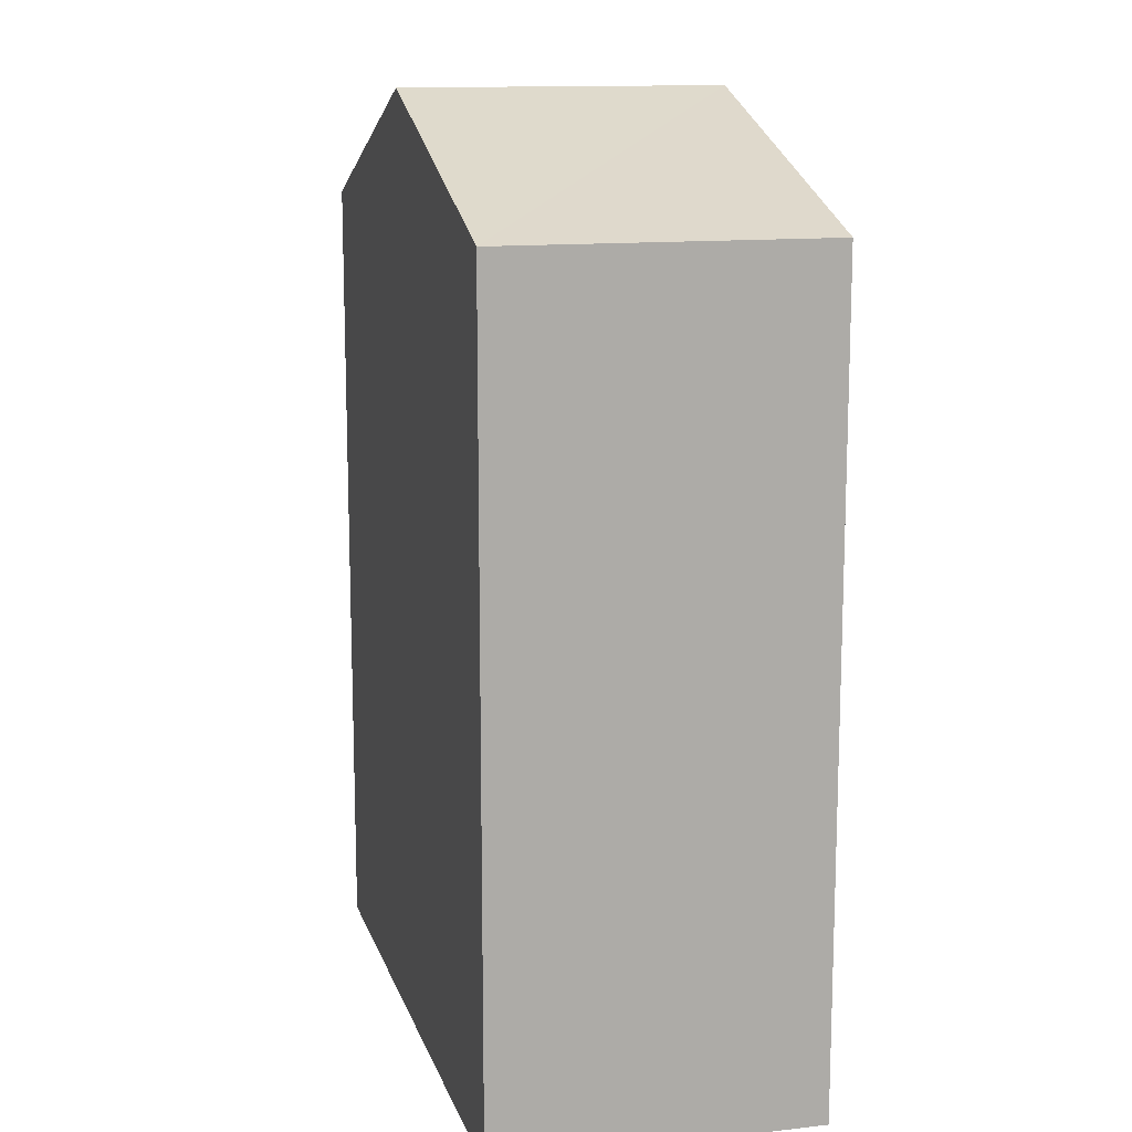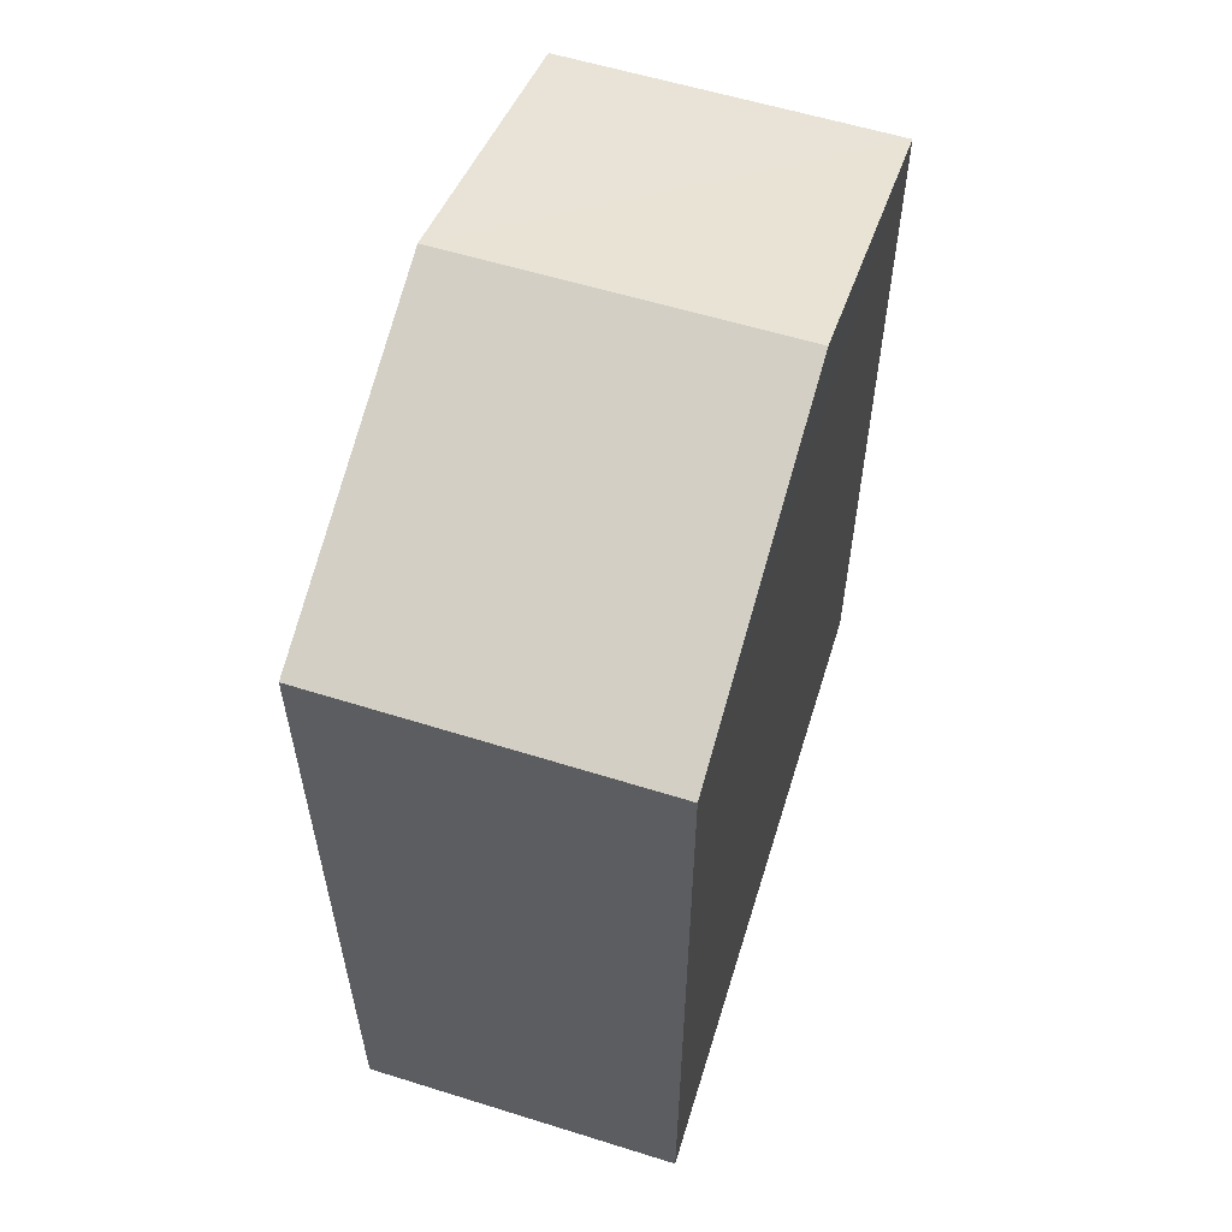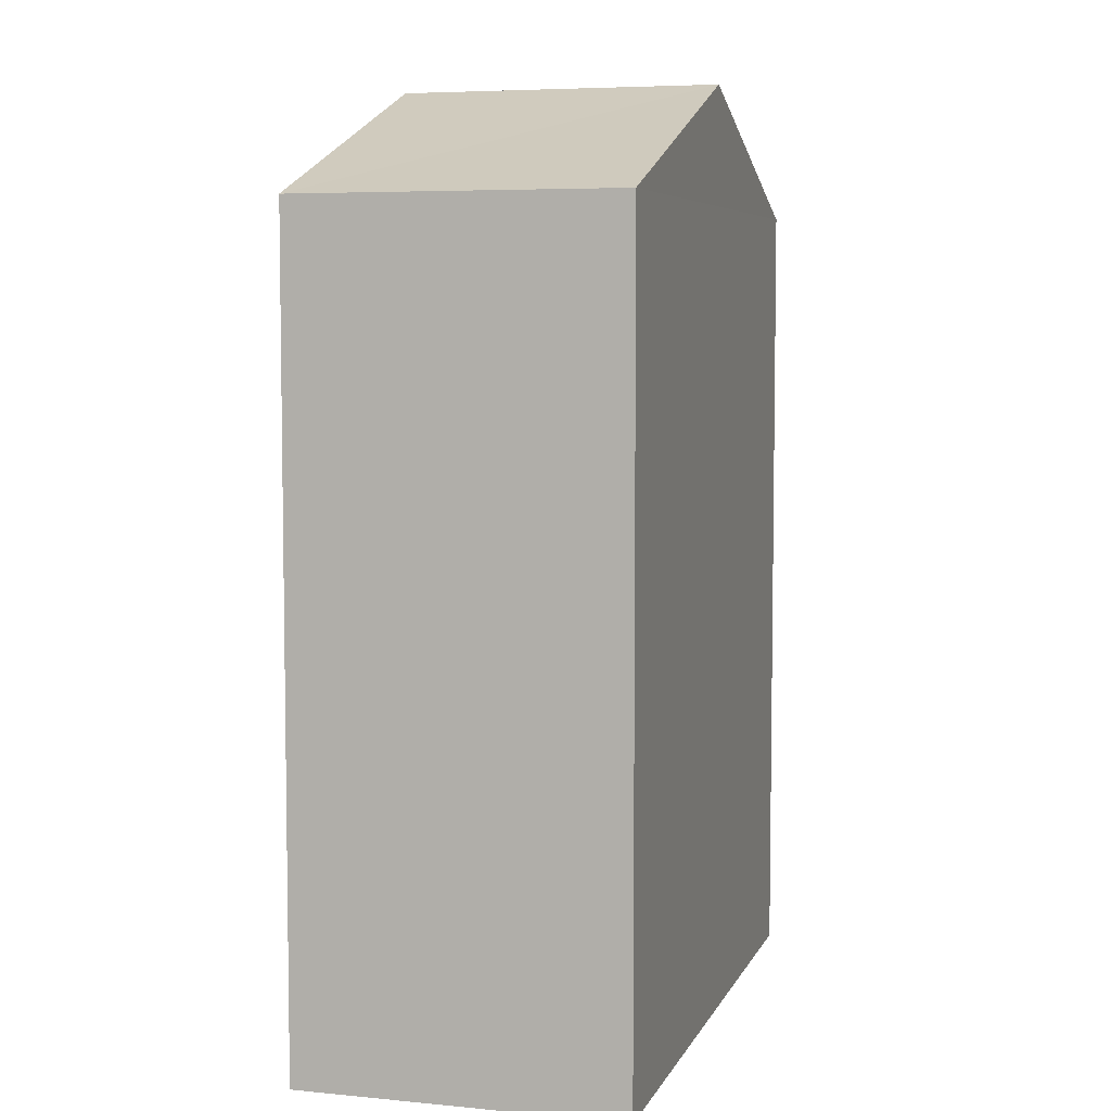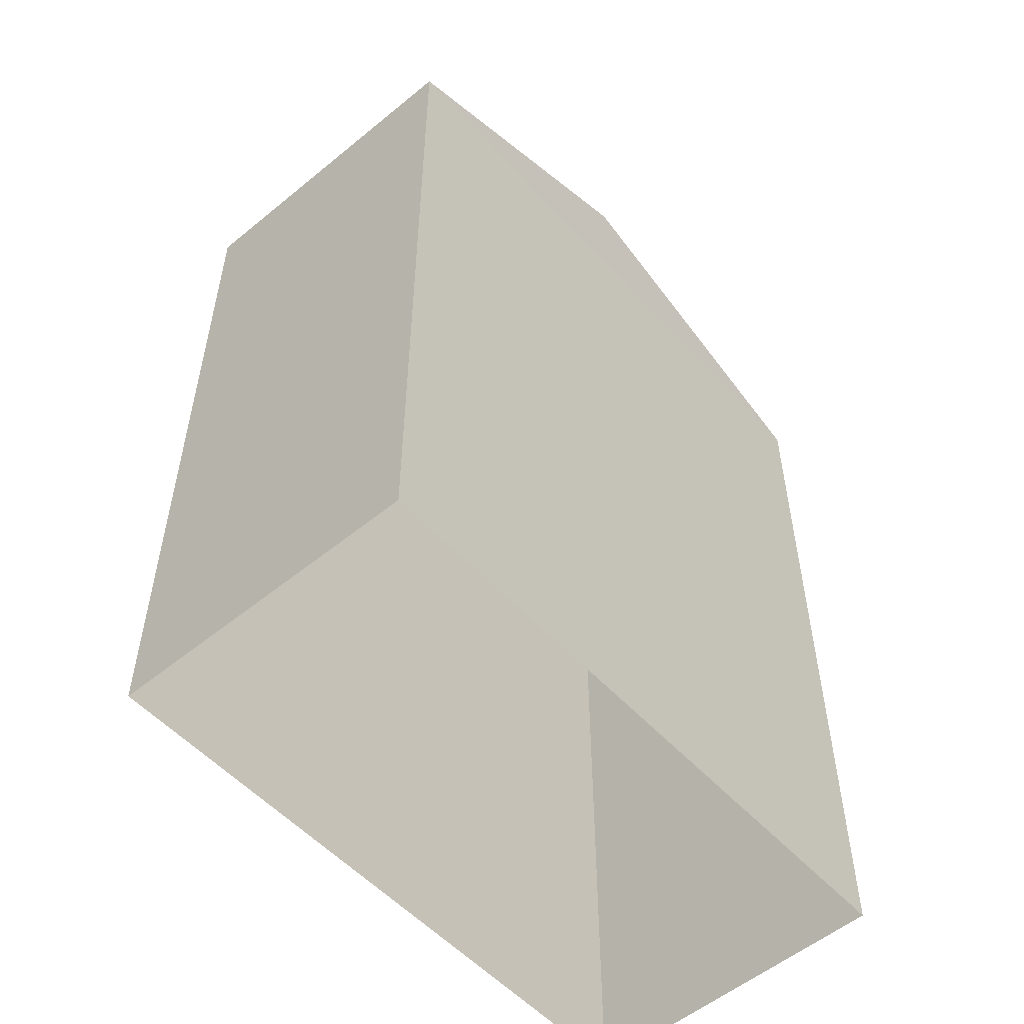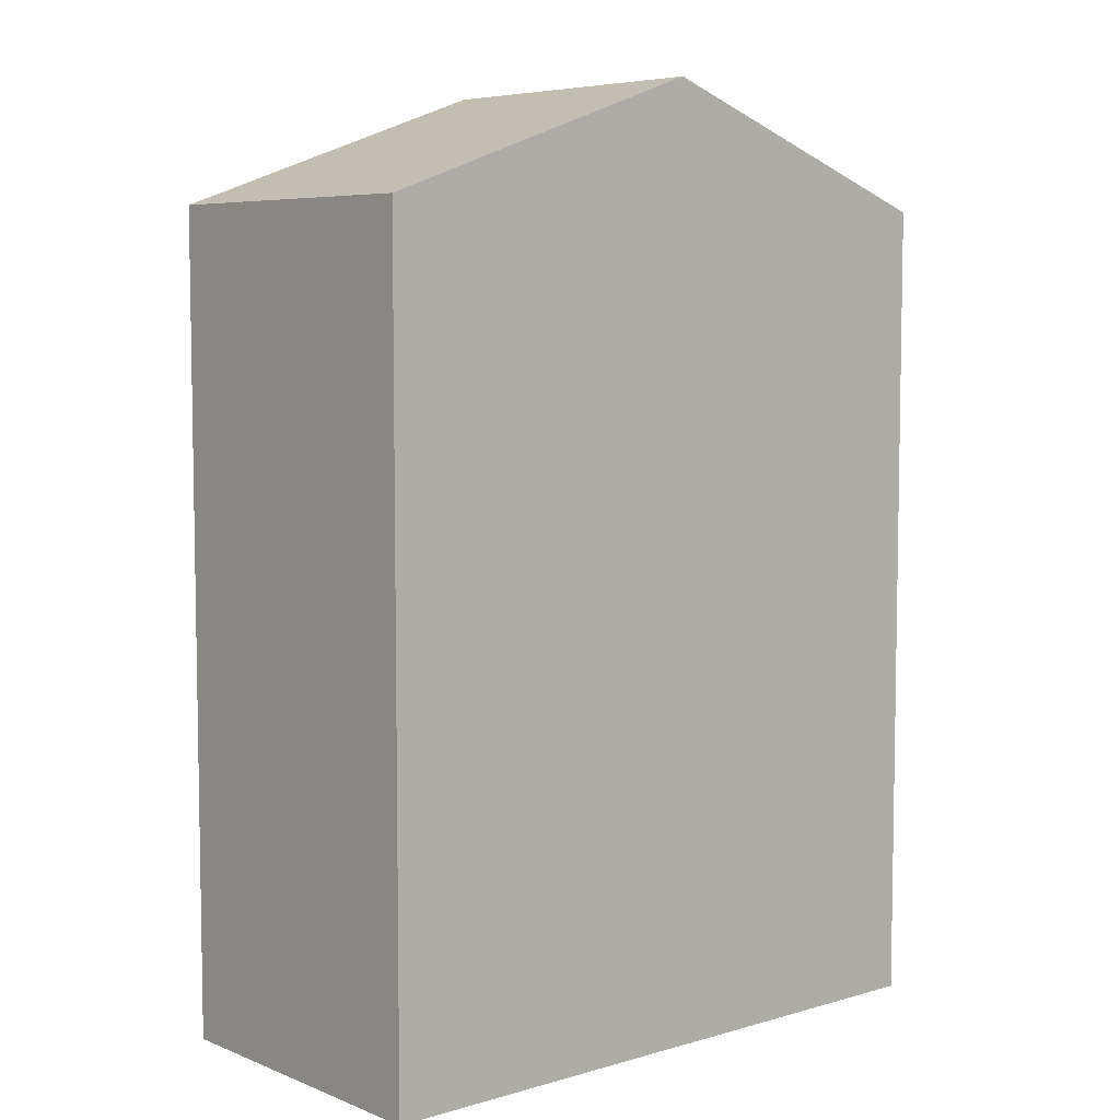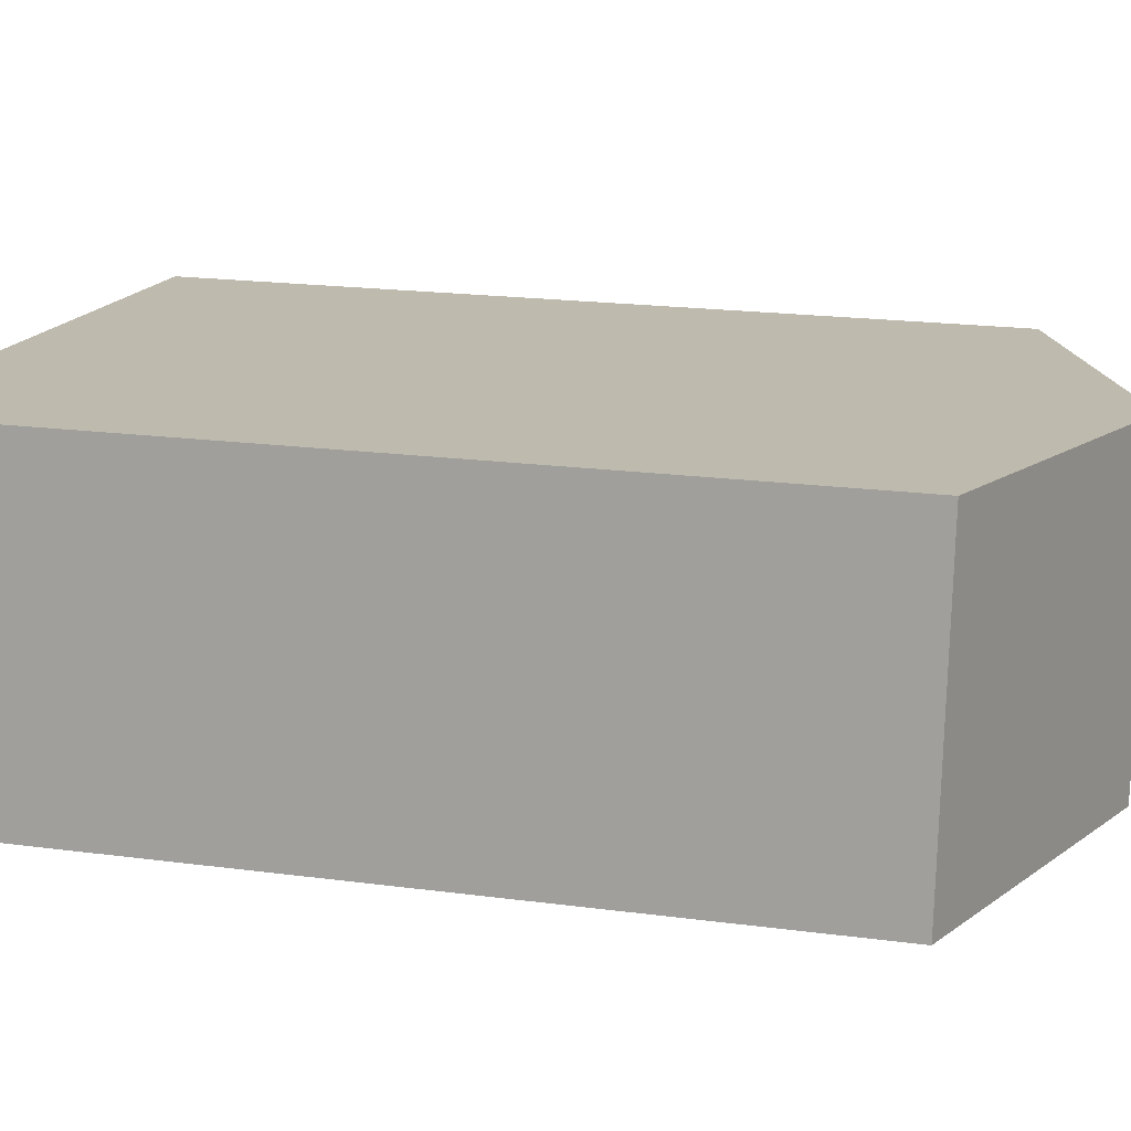
<metadata>
{"format":"obj","ext":"obj","renderer":"f3d","projection":"perspective","resolution":1024,"background":"white","views":[{"elev":13.1,"azim":-109.6,"up":"+Z"},{"elev":59.7,"azim":-77.5,"up":"+Z"},{"elev":5.8,"azim":-78.7,"up":"+Z"},{"elev":-54.0,"azim":126.7,"up":"+Z"},{"elev":6.2,"azim":-45.6,"up":"+Z"},{"elev":19.8,"azim":-76.2,"up":"+Y"}]}
</metadata>
<code>
v -3.731e+05 -1.042e+05 27.3
v -3.731e+05 -1.042e+05 27.3
v -3.731e+05 -1.042e+05 27.3
v -3.731e+05 -1.042e+05 27.3
v -3.731e+05 -1.042e+05 37.22
v -3.731e+05 -1.042e+05 37.22
v -3.731e+05 -1.042e+05 38.66
v -3.731e+05 -1.042e+05 38.66
v -3.731e+05 -1.042e+05 37.22
v -3.731e+05 -1.042e+05 37.22
f 1 2 3
f 1 4 2
f 5 6 7
f 8 5 7
f 9 10 8
f 7 9 8
f 5 1 3
f 6 5 3
f 9 2 4
f 10 9 4
f 4 1 10
f 10 5 8
f 10 1 5
f 6 3 9
f 6 9 7
f 3 2 9

</code>
